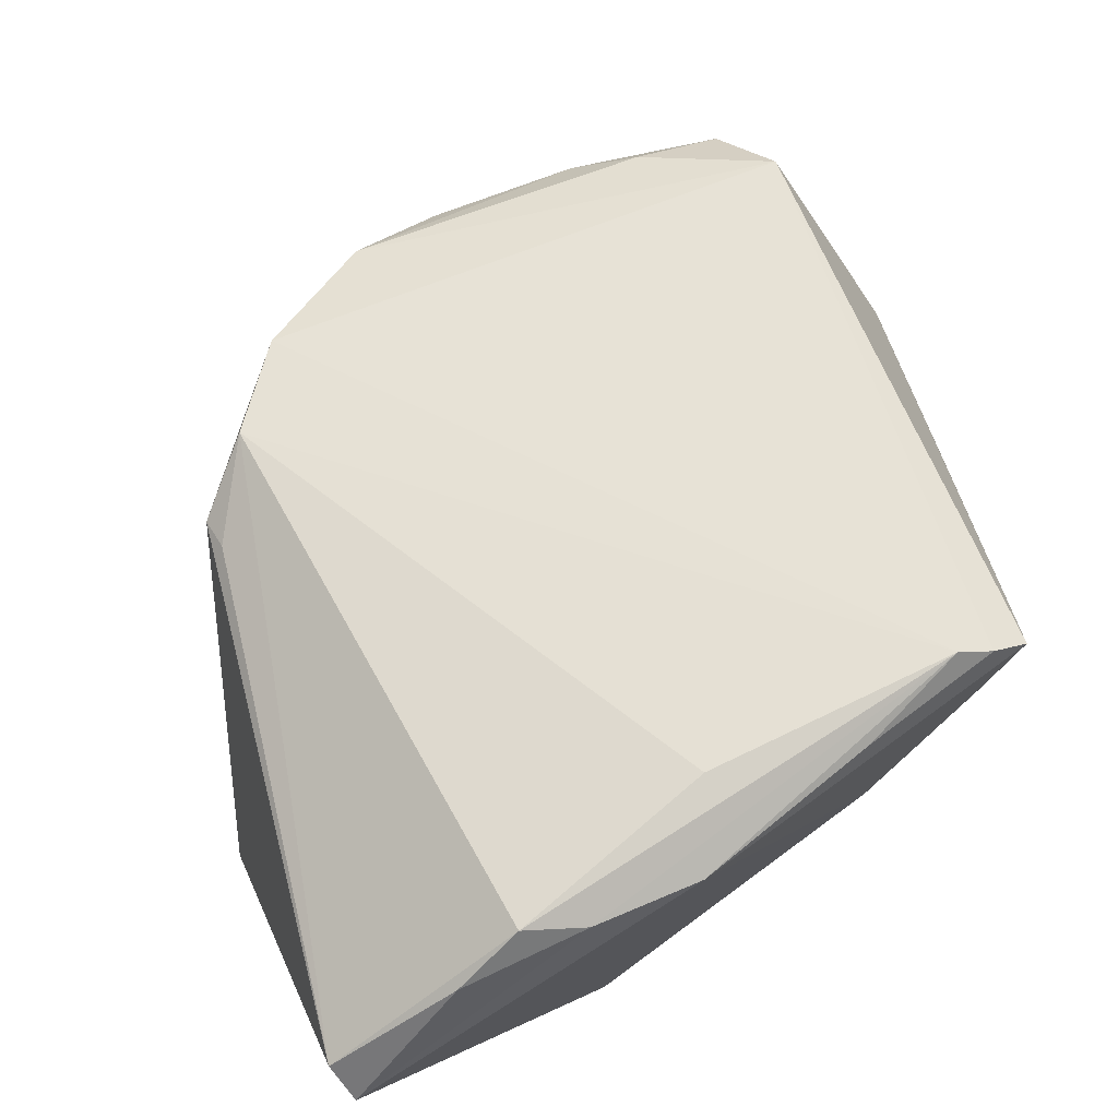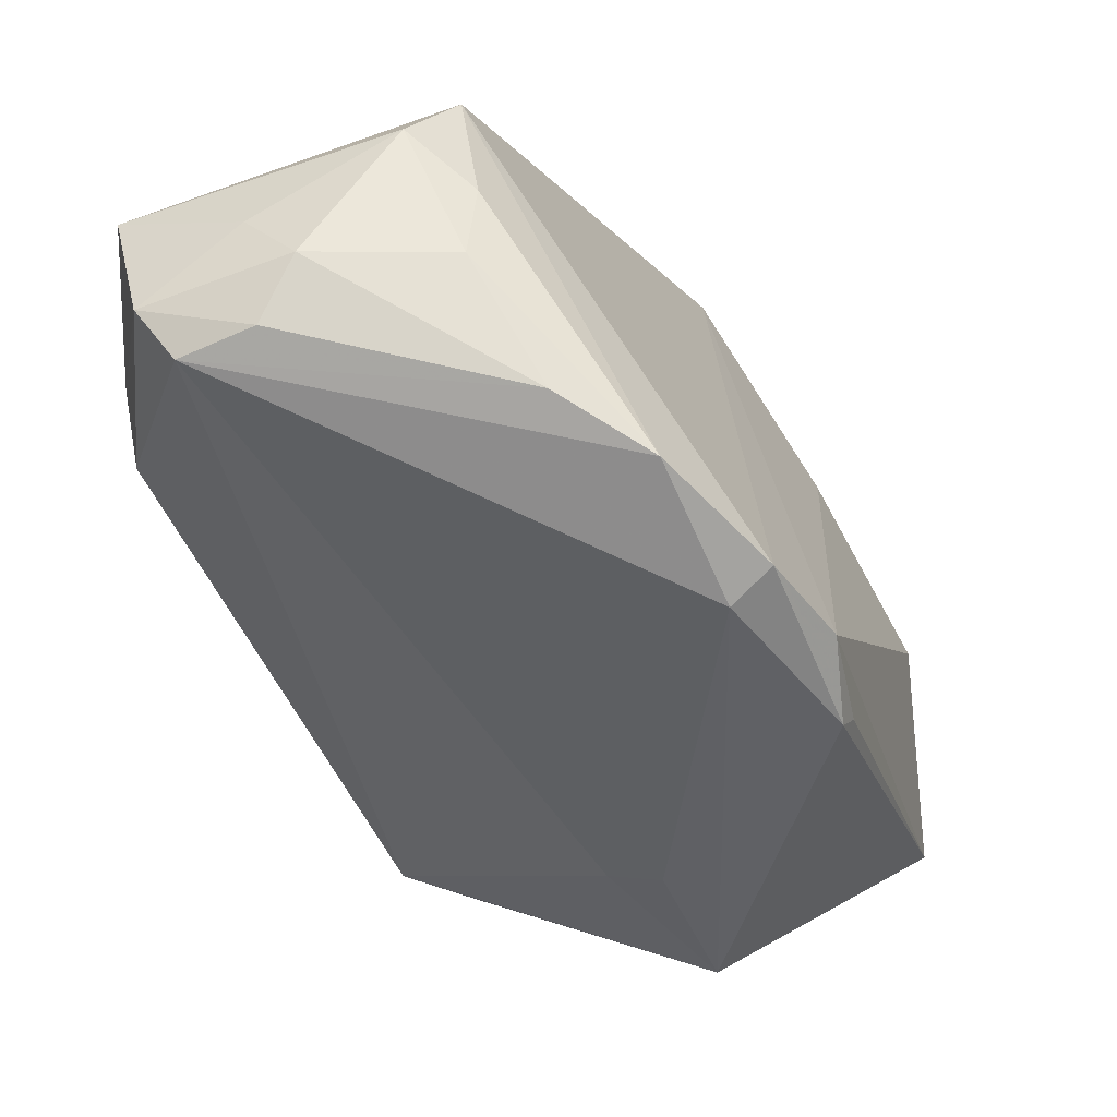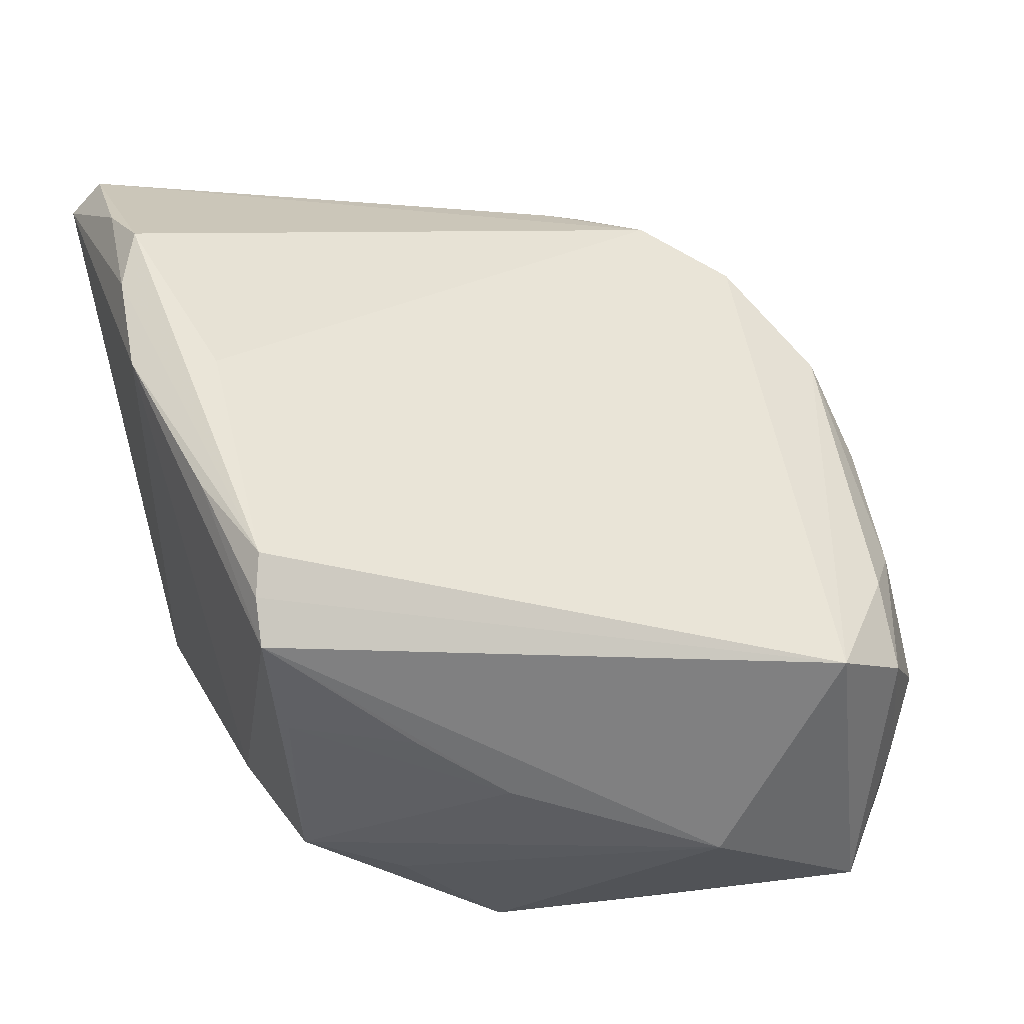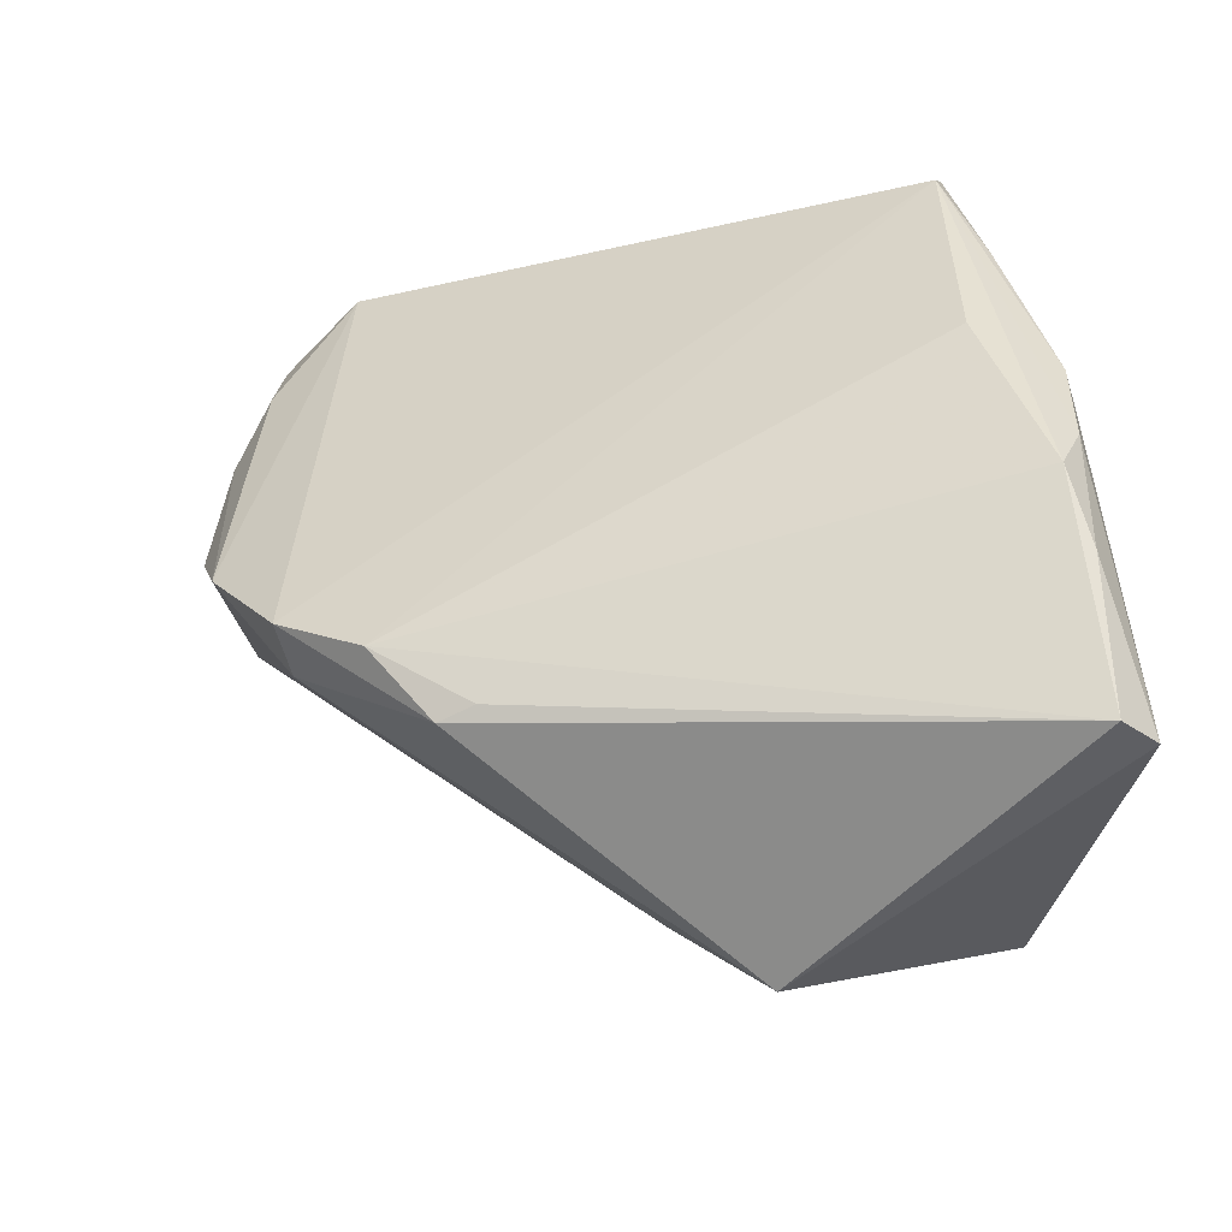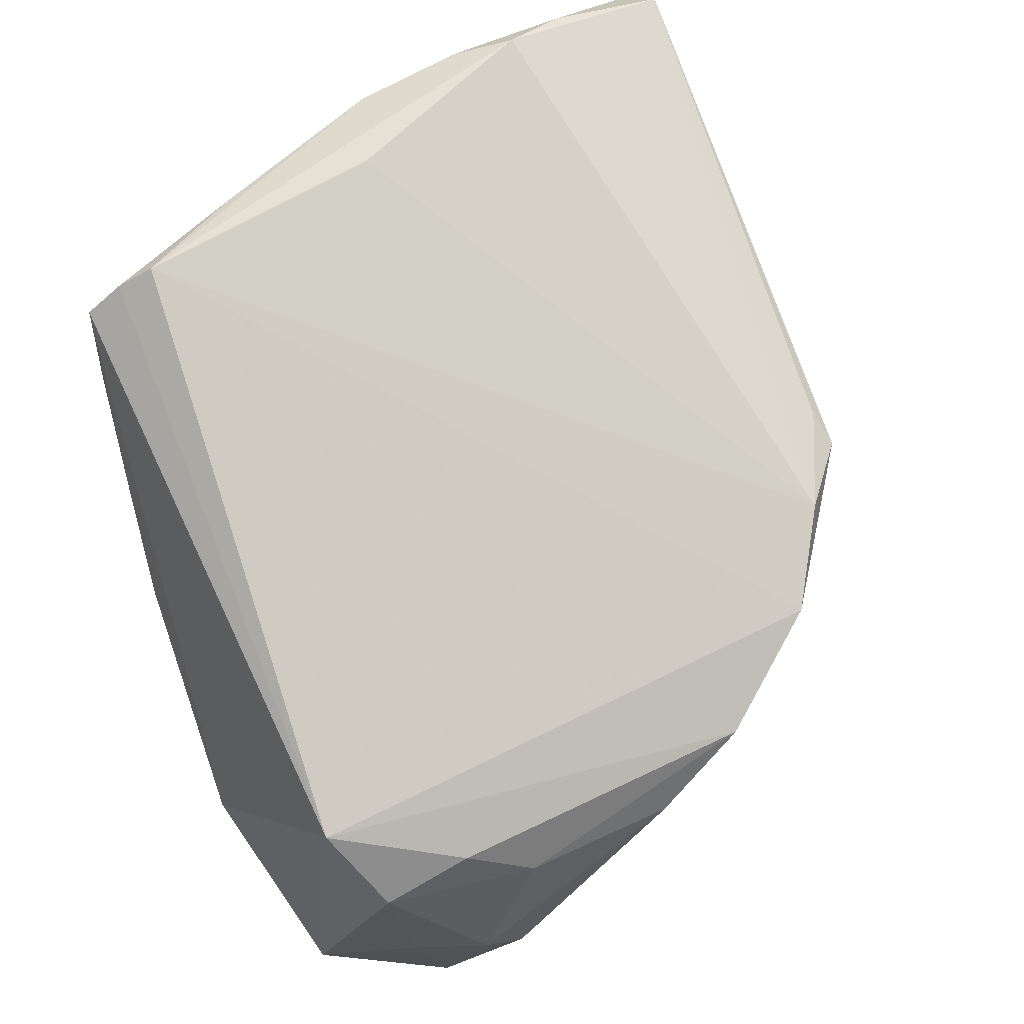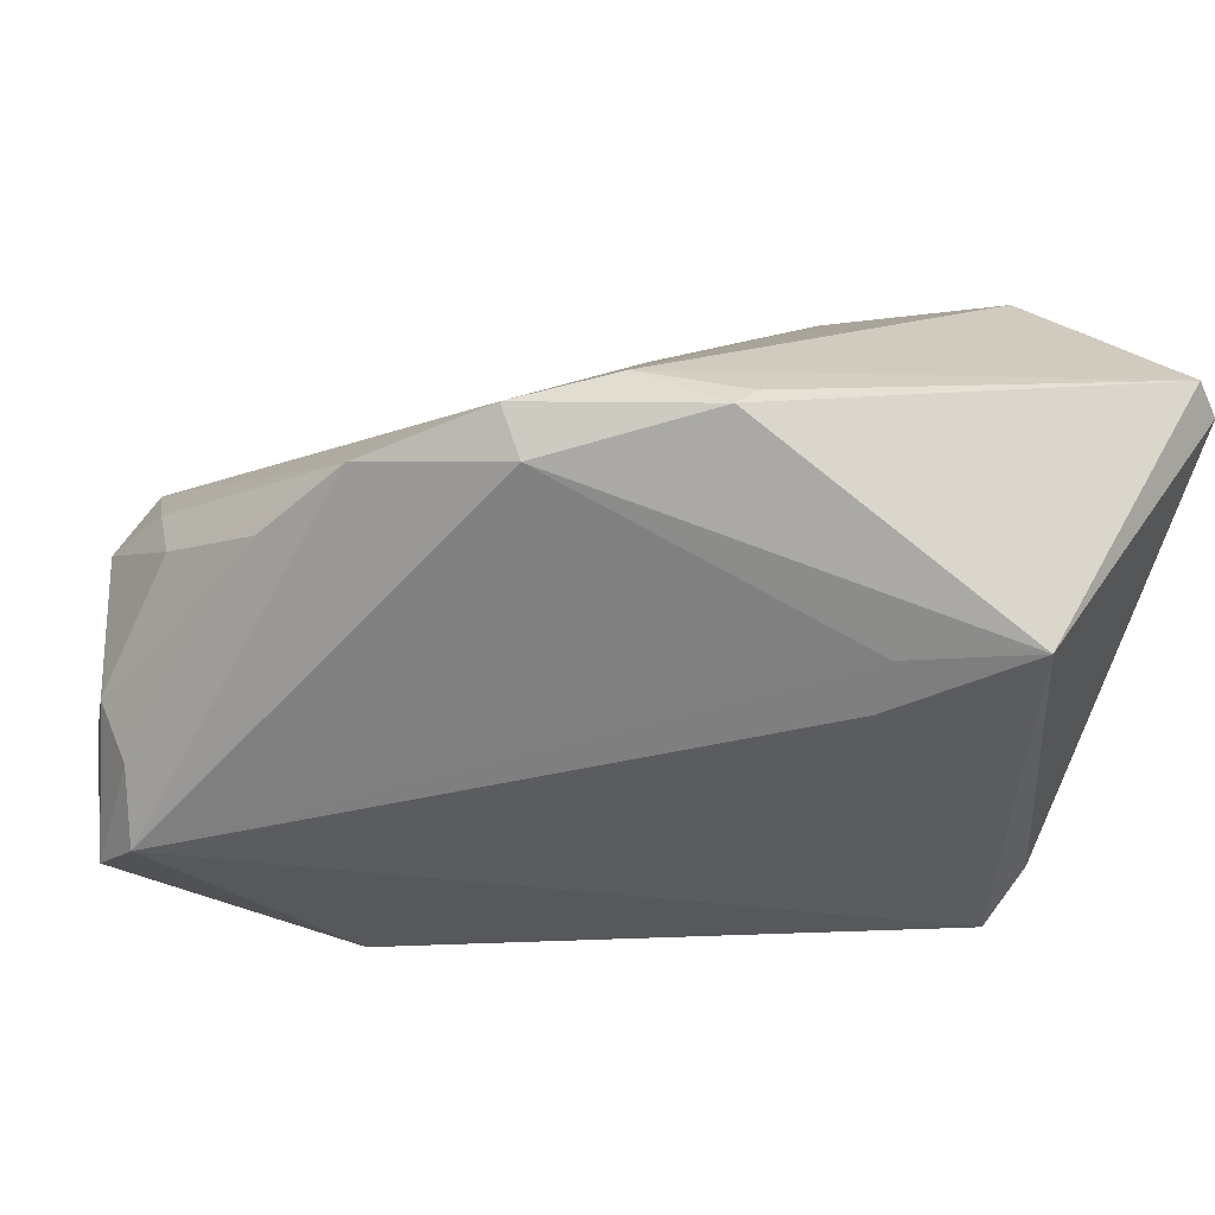
<metadata>
{"format":"obj","ext":"obj","renderer":"f3d","projection":"perspective","resolution":1024,"background":"white","views":[{"elev":75.8,"azim":-30.8,"up":"+Z"},{"elev":79.9,"azim":-120.2,"up":"+Y"},{"elev":50.4,"azim":71.0,"up":"+Z"},{"elev":37.9,"azim":-96.2,"up":"+Z"},{"elev":67.4,"azim":144.3,"up":"+Z"},{"elev":-6.9,"azim":-139.4,"up":"+Z"}]}
</metadata>
<code>
v 0.0246 -0.03638 0.03587
v -0.02505 0.02623 0.01807
v 0.02513 0.03941 0.004037
v -0.003448 -0.03378 0.03587
v 0.04987 0.008354 -0.007445
v 0.04359 0.0247 0.01348
v 0.03318 0.04095 -0.01059
v 0.03005 0.03915 -0.02611
v 0.02837 0.04159 -0.0175
v 0.03141 0.03491 0.008874
v 0.0414 0.03324 0.005726
v -0.04935 -0.04256 0.02042
v 0.03711 0.03738 -0.02718
v -0.01662 0.03484 0.01486
v -0.03299 0.02023 0.01478
v 0.04019 0.03556 -0.01324
v -0.002603 0.04113 0.009879
v -0.04858 -0.009801 -0.007498
v 0.0341 -0.03722 0.01709
v -0.03327 -0.001437 -0.01312
v -0.03289 0.01637 0.01665
v -0.0262 -0.04011 -0.02701
v -0.03682 0.00047 -0.008162
v 0.03892 -0.02435 0.01466
v 0.0401 0.00511 -0.0325
v -0.008679 -0.04256 0.03317
v 0.02573 -0.03641 -0.01226
v -0.03502 -0.03923 0.03134
v -0.02073 -0.0409 0.03399
v 0.03253 -0.0387 0.03034
v -0.01788 0.03326 0.009189
v 0.02839 -0.03791 0.03343
v 0.03715 -0.02633 -0.01282
v 0.008363 0.04256 0.003743
v 0.01789 -0.04022 -0.0122
v 0.03184 0.003962 -0.03587
v 0.01229 -0.03964 0.03418
v 0.03732 -0.01451 -0.03021
v -0.0188 -0.04256 -0.03364
v 0.04278 -0.01496 0.005638
v 0.03471 -0.0372 -0.005314
v -0.02703 -0.03772 0.03541
v 0.04926 0.02732 -0.02431
v -0.04987 -0.0385 0.02388
f 35 39 41
f 4 42 1
f 35 41 30
f 18 12 44
f 44 15 18
f 28 42 44
f 44 12 28
f 32 6 1
f 32 30 6
f 26 12 39
f 26 39 35
f 35 30 26
f 27 41 39
f 39 38 27
f 27 38 41
f 43 38 25
f 44 42 2
f 42 4 2
f 2 4 1
f 11 6 43
f 34 8 17
f 34 9 8
f 20 8 39
f 39 18 20
f 39 12 22
f 22 18 39
f 12 18 22
f 30 32 37
f 37 26 30
f 37 32 1
f 1 26 37
f 29 28 12
f 12 26 29
f 42 28 29
f 1 42 29
f 29 26 1
f 36 38 39
f 36 25 38
f 39 8 36
f 21 15 44
f 44 2 21
f 21 2 15
f 1 6 14
f 14 2 1
f 14 6 17
f 15 2 14
f 9 34 7
f 17 6 10
f 6 11 10
f 19 30 41
f 41 40 19
f 41 38 33
f 5 40 41
f 43 6 5
f 6 30 5
f 30 40 5
f 5 38 43
f 41 33 5
f 5 33 38
f 13 36 8
f 43 25 13
f 25 36 13
f 8 9 13
f 9 7 13
f 17 8 31
f 31 14 17
f 31 18 15
f 15 14 31
f 16 11 43
f 16 7 11
f 43 13 16
f 16 13 7
f 3 7 34
f 3 34 17
f 17 10 3
f 11 7 3
f 3 10 11
f 24 40 30
f 30 19 24
f 24 19 40
f 8 20 23
f 23 31 8
f 23 20 18
f 18 31 23

</code>
